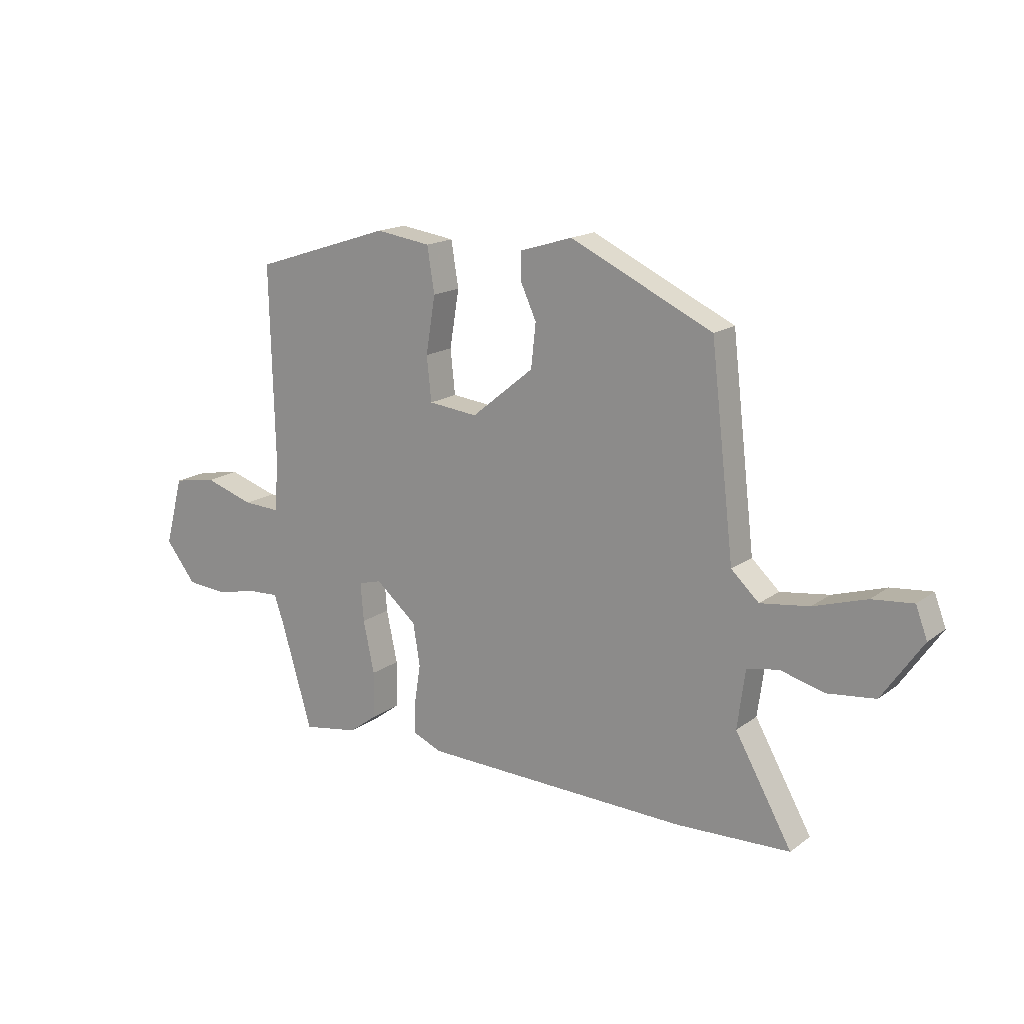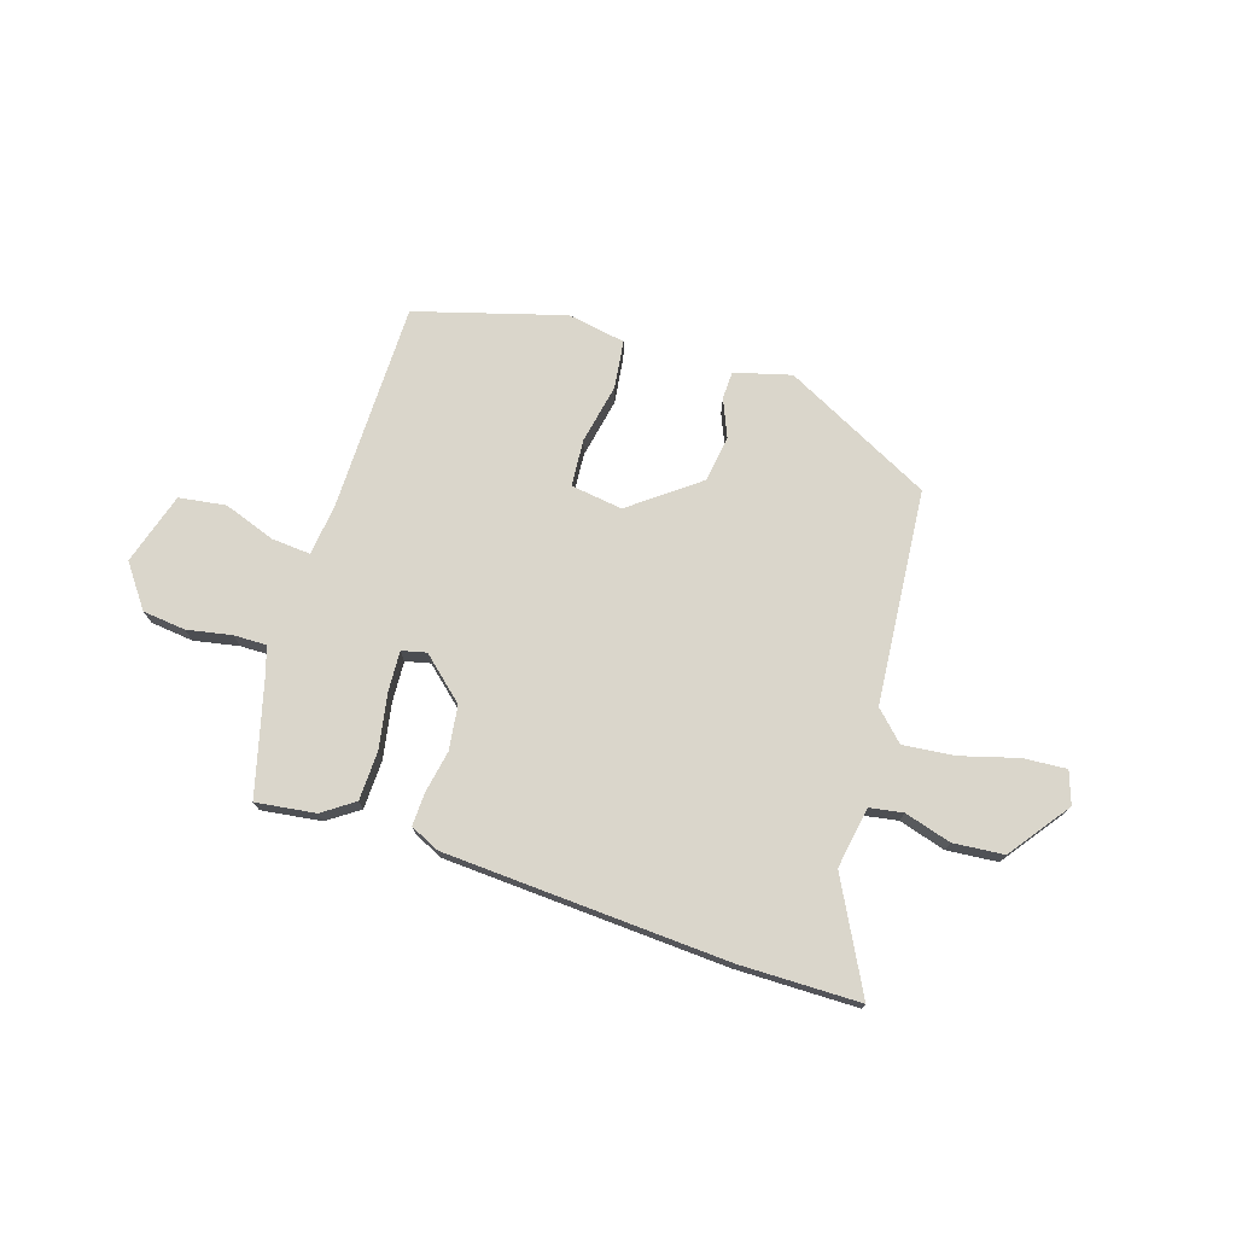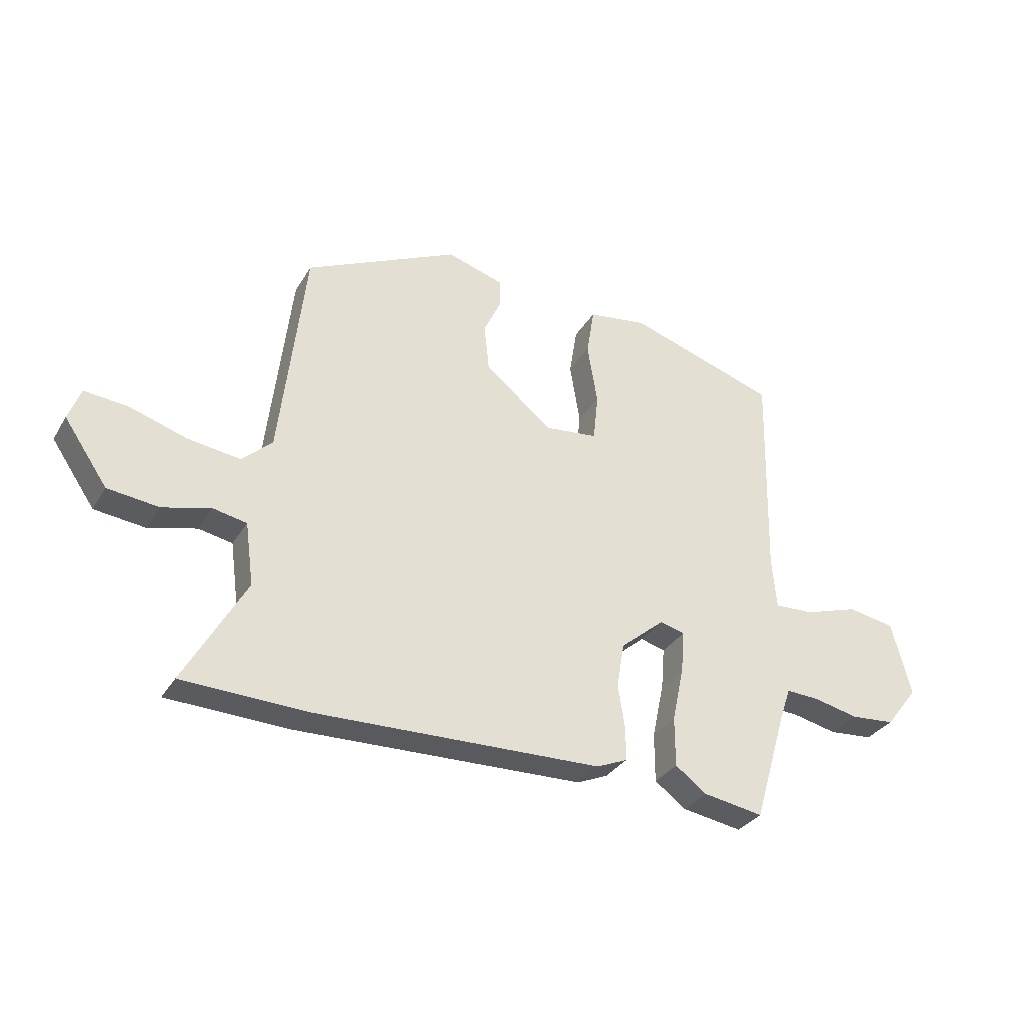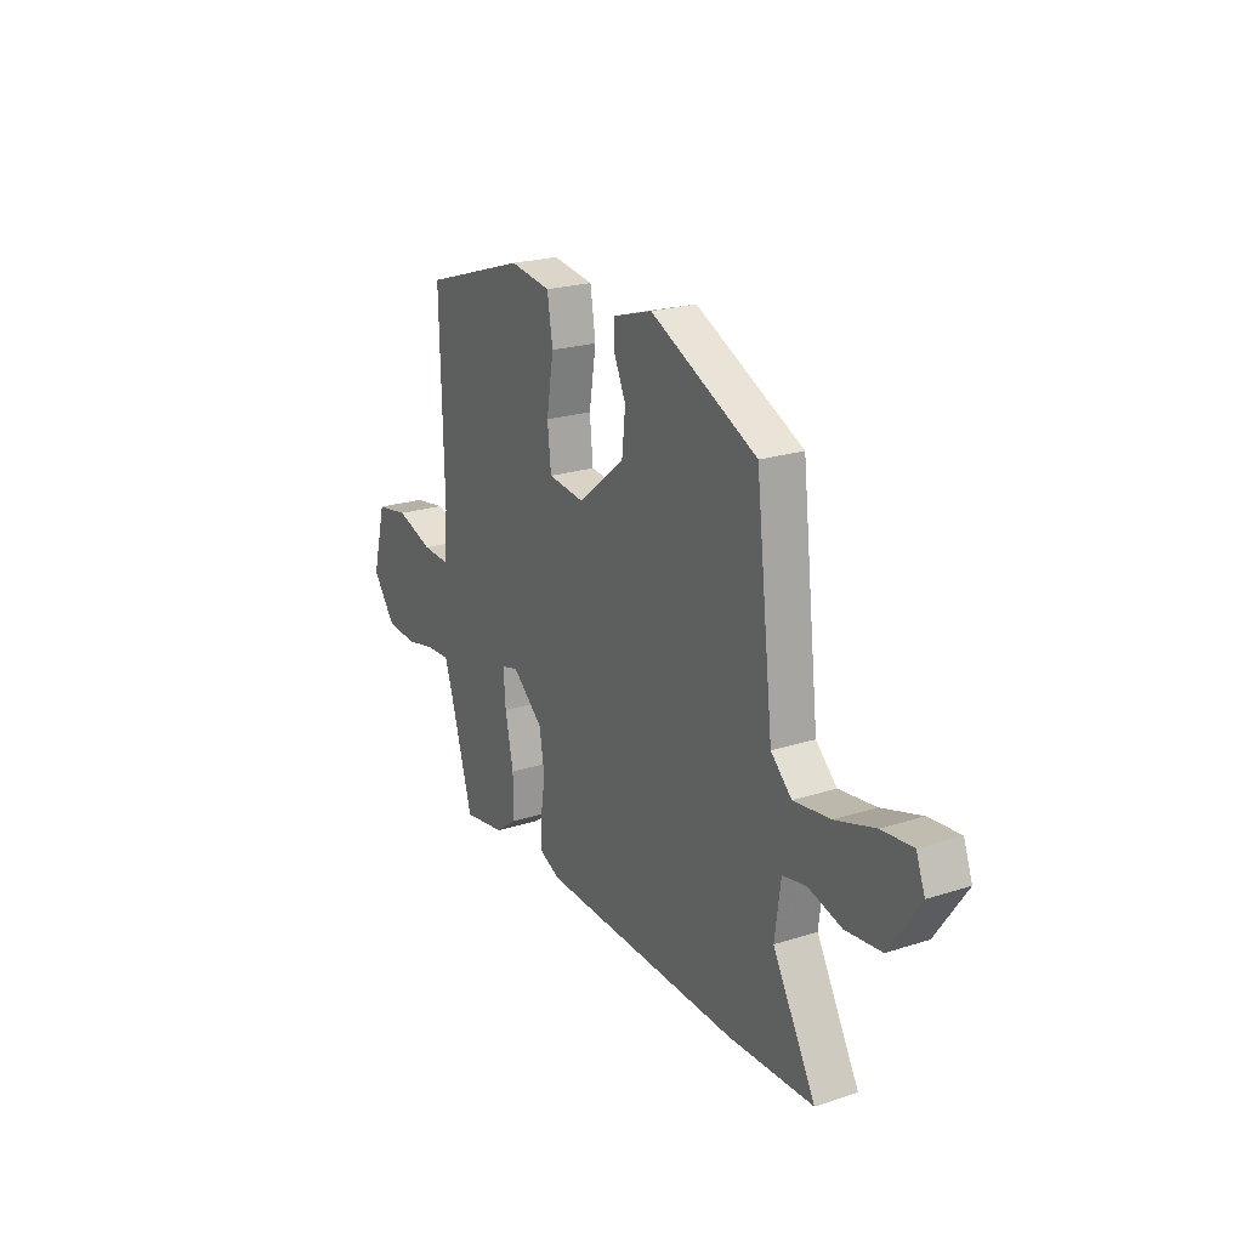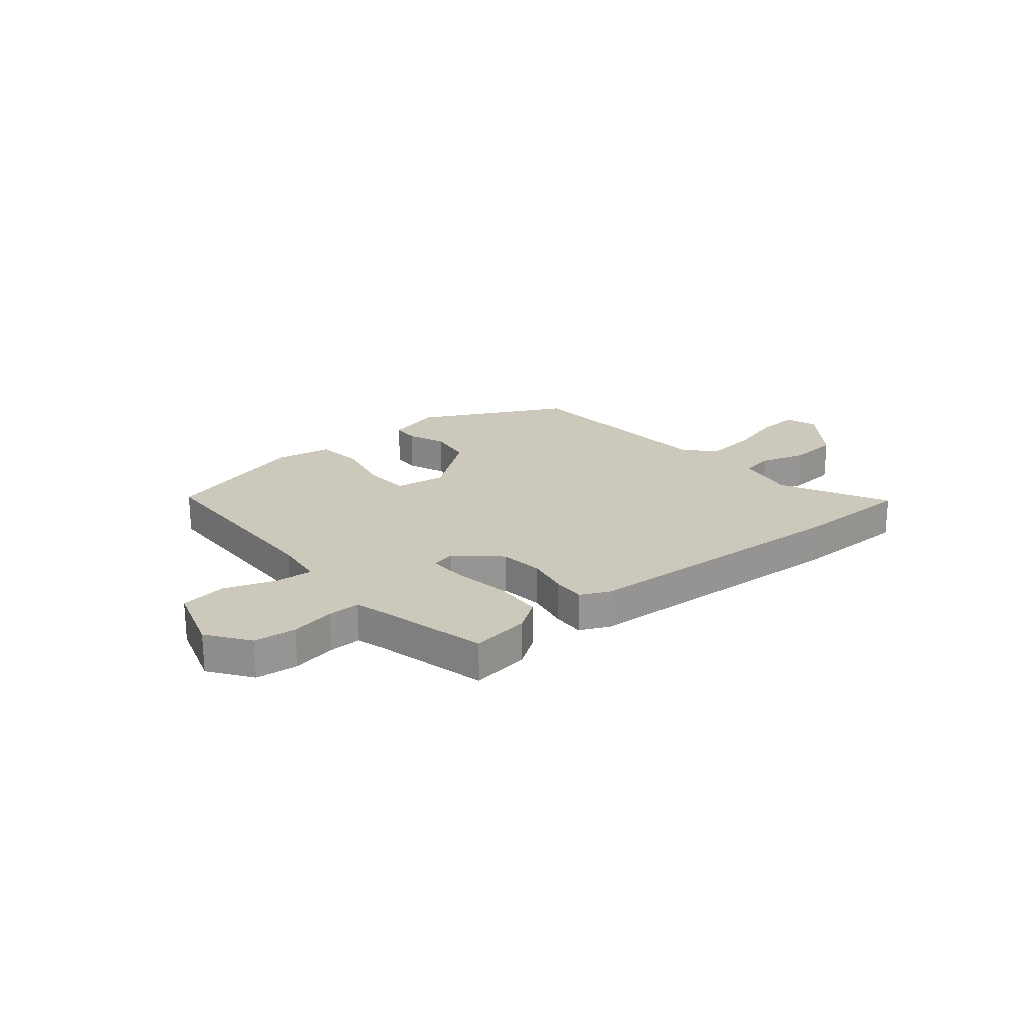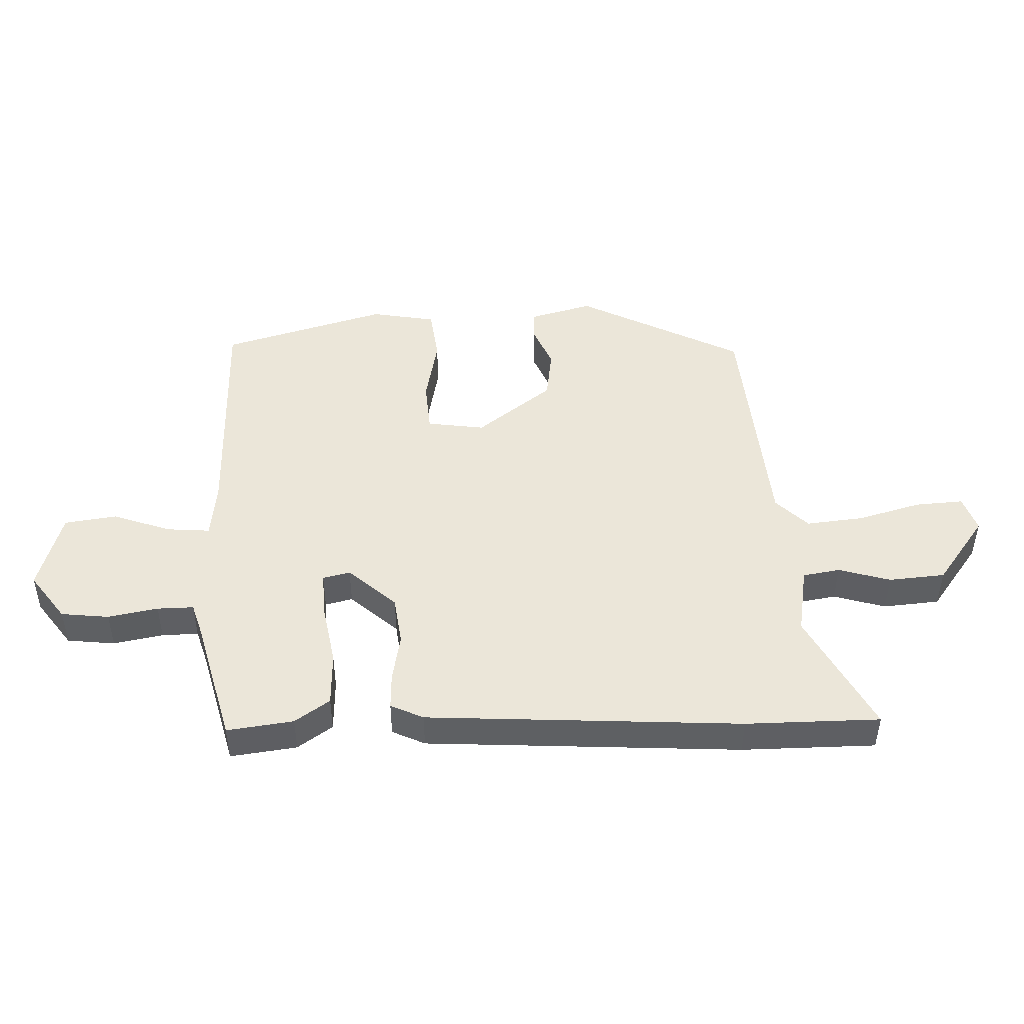
<metadata>
{"format":"obj","ext":"obj","renderer":"f3d","projection":"perspective","resolution":1024,"background":"white","views":[{"elev":16.5,"azim":-145.0,"up":"+Z"},{"elev":74.1,"azim":-160.5,"up":"+Y"},{"elev":-31.9,"azim":-26.2,"up":"+Z"},{"elev":22.3,"azim":-119.2,"up":"+Z"},{"elev":22.1,"azim":142.7,"up":"+Y"},{"elev":-42.5,"azim":179.9,"up":"+Z"}]}
</metadata>
<code>
v -0.446 0.07 0.36
v -0.174 0.07 0.487
v -0.073 0.07 0.456
v -0.073 0.07 0.406
v -0.104 0.07 0.339
v -0.095 0.07 0.256
v 0.024 0.07 0.159
v 0.118 0.07 0.169
v 0.127 0.07 0.253
v 0.109 0.07 0.362
v 0.123 0.07 0.448
v 0.228 0.07 0.463
v 0.493 0.07 0.377
v 0.484 0.07 0
v 0.492 0.07 -0.092
v 0.562 0.07 -0.089
v 0.657 0.07 -0.059
v 0.741 0.07 -0.074
v 0.776 0.07 -0.205
v 0.718 0.07 -0.279
v 0.64 0.07 -0.285
v 0.56 0.07 -0.267
v 0.501 0.07 -0.264
v 0.482 0.07 -0.319
v 0.423 0.07 -0.518
v 0.316 0.07 -0.5
v 0.261 0.07 -0.459
v 0.261 0.07 -0.371
v 0.282 0.07 -0.272
v 0.288 0.07 -0.199
v 0.244 0.07 -0.187
v 0.165 0.07 -0.253
v 0.152 0.07 -0.333
v 0.164 0.07 -0.41
v 0.164 0.07 -0.469
v 0.11 0.07 -0.492
v -0.402 0.07 -0.504
v -0.619 0.07 -0.495
v -0.51 0.07 -0.303
v -0.525 0.07 -0.192
v -0.585 0.07 -0.18
v -0.67 0.07 -0.202
v -0.761 0.07 -0.191
v -0.838 0.07 -0.079
v -0.816 0.07 -0.021
v -0.738 0.07 -0.029
v -0.637 0.07 -0.061
v -0.544 0.07 -0.074
v -0.491 0.07 -0.025
v -0.446 0 0.36
v -0.174 0 0.487
v -0.073 0 0.456
v -0.073 0 0.406
v -0.104 0 0.339
v -0.095 0 0.256
v 0.024 0 0.159
v 0.118 0 0.169
v 0.127 0 0.253
v 0.109 0 0.362
v 0.123 0 0.448
v 0.228 0 0.463
v 0.493 0 0.377
v 0.484 0 0
v 0.492 0 -0.092
v 0.562 0 -0.089
v 0.657 0 -0.059
v 0.741 0 -0.074
v 0.776 0 -0.205
v 0.718 0 -0.279
v 0.64 0 -0.285
v 0.56 0 -0.267
v 0.501 0 -0.264
v 0.482 0 -0.319
v 0.423 0 -0.518
v 0.316 0 -0.5
v 0.261 0 -0.459
v 0.261 0 -0.371
v 0.282 0 -0.272
v 0.288 0 -0.199
v 0.244 0 -0.187
v 0.165 0 -0.253
v 0.152 0 -0.333
v 0.164 0 -0.41
v 0.164 0 -0.469
v 0.11 0 -0.492
v -0.402 0 -0.504
v -0.619 0 -0.495
v -0.51 0 -0.303
v -0.525 0 -0.192
v -0.585 0 -0.18
v -0.67 0 -0.202
v -0.761 0 -0.191
v -0.838 0 -0.079
v -0.816 0 -0.021
v -0.738 0 -0.029
v -0.637 0 -0.061
v -0.544 0 -0.074
v -0.491 0 -0.025
f 44 45 46 47
f 44 47 48
f 41 42 43 44
f 40 41 44 48
f 36 37 38 39
f 36 39 40
f 33 34 35 36
f 32 33 36 40
f 31 32 40 48
f 26 27 28 29
f 24 25 26 29
f 23 24 29 30
f 22 23 30
f 21 22 30 31
f 19 20 21 31
f 16 17 18 19
f 15 16 19 31
f 11 12 13 14
f 9 10 11 14
f 8 9 14 15
f 7 8 15 31
f 2 3 4 5
f 49 1 2 5
f 49 5 6
f 31 48 49
f 6 7 31 49
f 96 95 94 93
f 97 96 93
f 93 92 91 90
f 97 93 90 89
f 88 87 86 85
f 89 88 85
f 85 84 83 82
f 89 85 82 81
f 97 89 81 80
f 78 77 76 75
f 78 75 74 73
f 79 78 73 72
f 79 72 71
f 80 79 71 70
f 80 70 69 68
f 68 67 66 65
f 80 68 65 64
f 63 62 61 60
f 63 60 59 58
f 64 63 58 57
f 80 64 57 56
f 54 53 52 51
f 54 51 50 98
f 55 54 98
f 98 97 80
f 98 80 56 55
f 1 50 51 2
f 2 51 52 3
f 3 52 53 4
f 4 53 54 5
f 5 54 55 6
f 6 55 56 7
f 7 56 57 8
f 8 57 58 9
f 9 58 59 10
f 10 59 60 11
f 11 60 61 12
f 12 61 62 13
f 13 62 63 14
f 14 63 64 15
f 15 64 65 16
f 16 65 66 17
f 17 66 67 18
f 18 67 68 19
f 19 68 69 20
f 20 69 70 21
f 21 70 71 22
f 22 71 72 23
f 23 72 73 24
f 24 73 74 25
f 25 74 75 26
f 26 75 76 27
f 27 76 77 28
f 28 77 78 29
f 29 78 79 30
f 30 79 80 31
f 31 80 81 32
f 32 81 82 33
f 33 82 83 34
f 34 83 84 35
f 35 84 85 36
f 36 85 86 37
f 37 86 87 38
f 38 87 88 39
f 39 88 89 40
f 40 89 90 41
f 41 90 91 42
f 42 91 92 43
f 43 92 93 44
f 44 93 94 45
f 45 94 95 46
f 46 95 96 47
f 47 96 97 48
f 48 97 98 49
f 49 98 50 1

</code>
